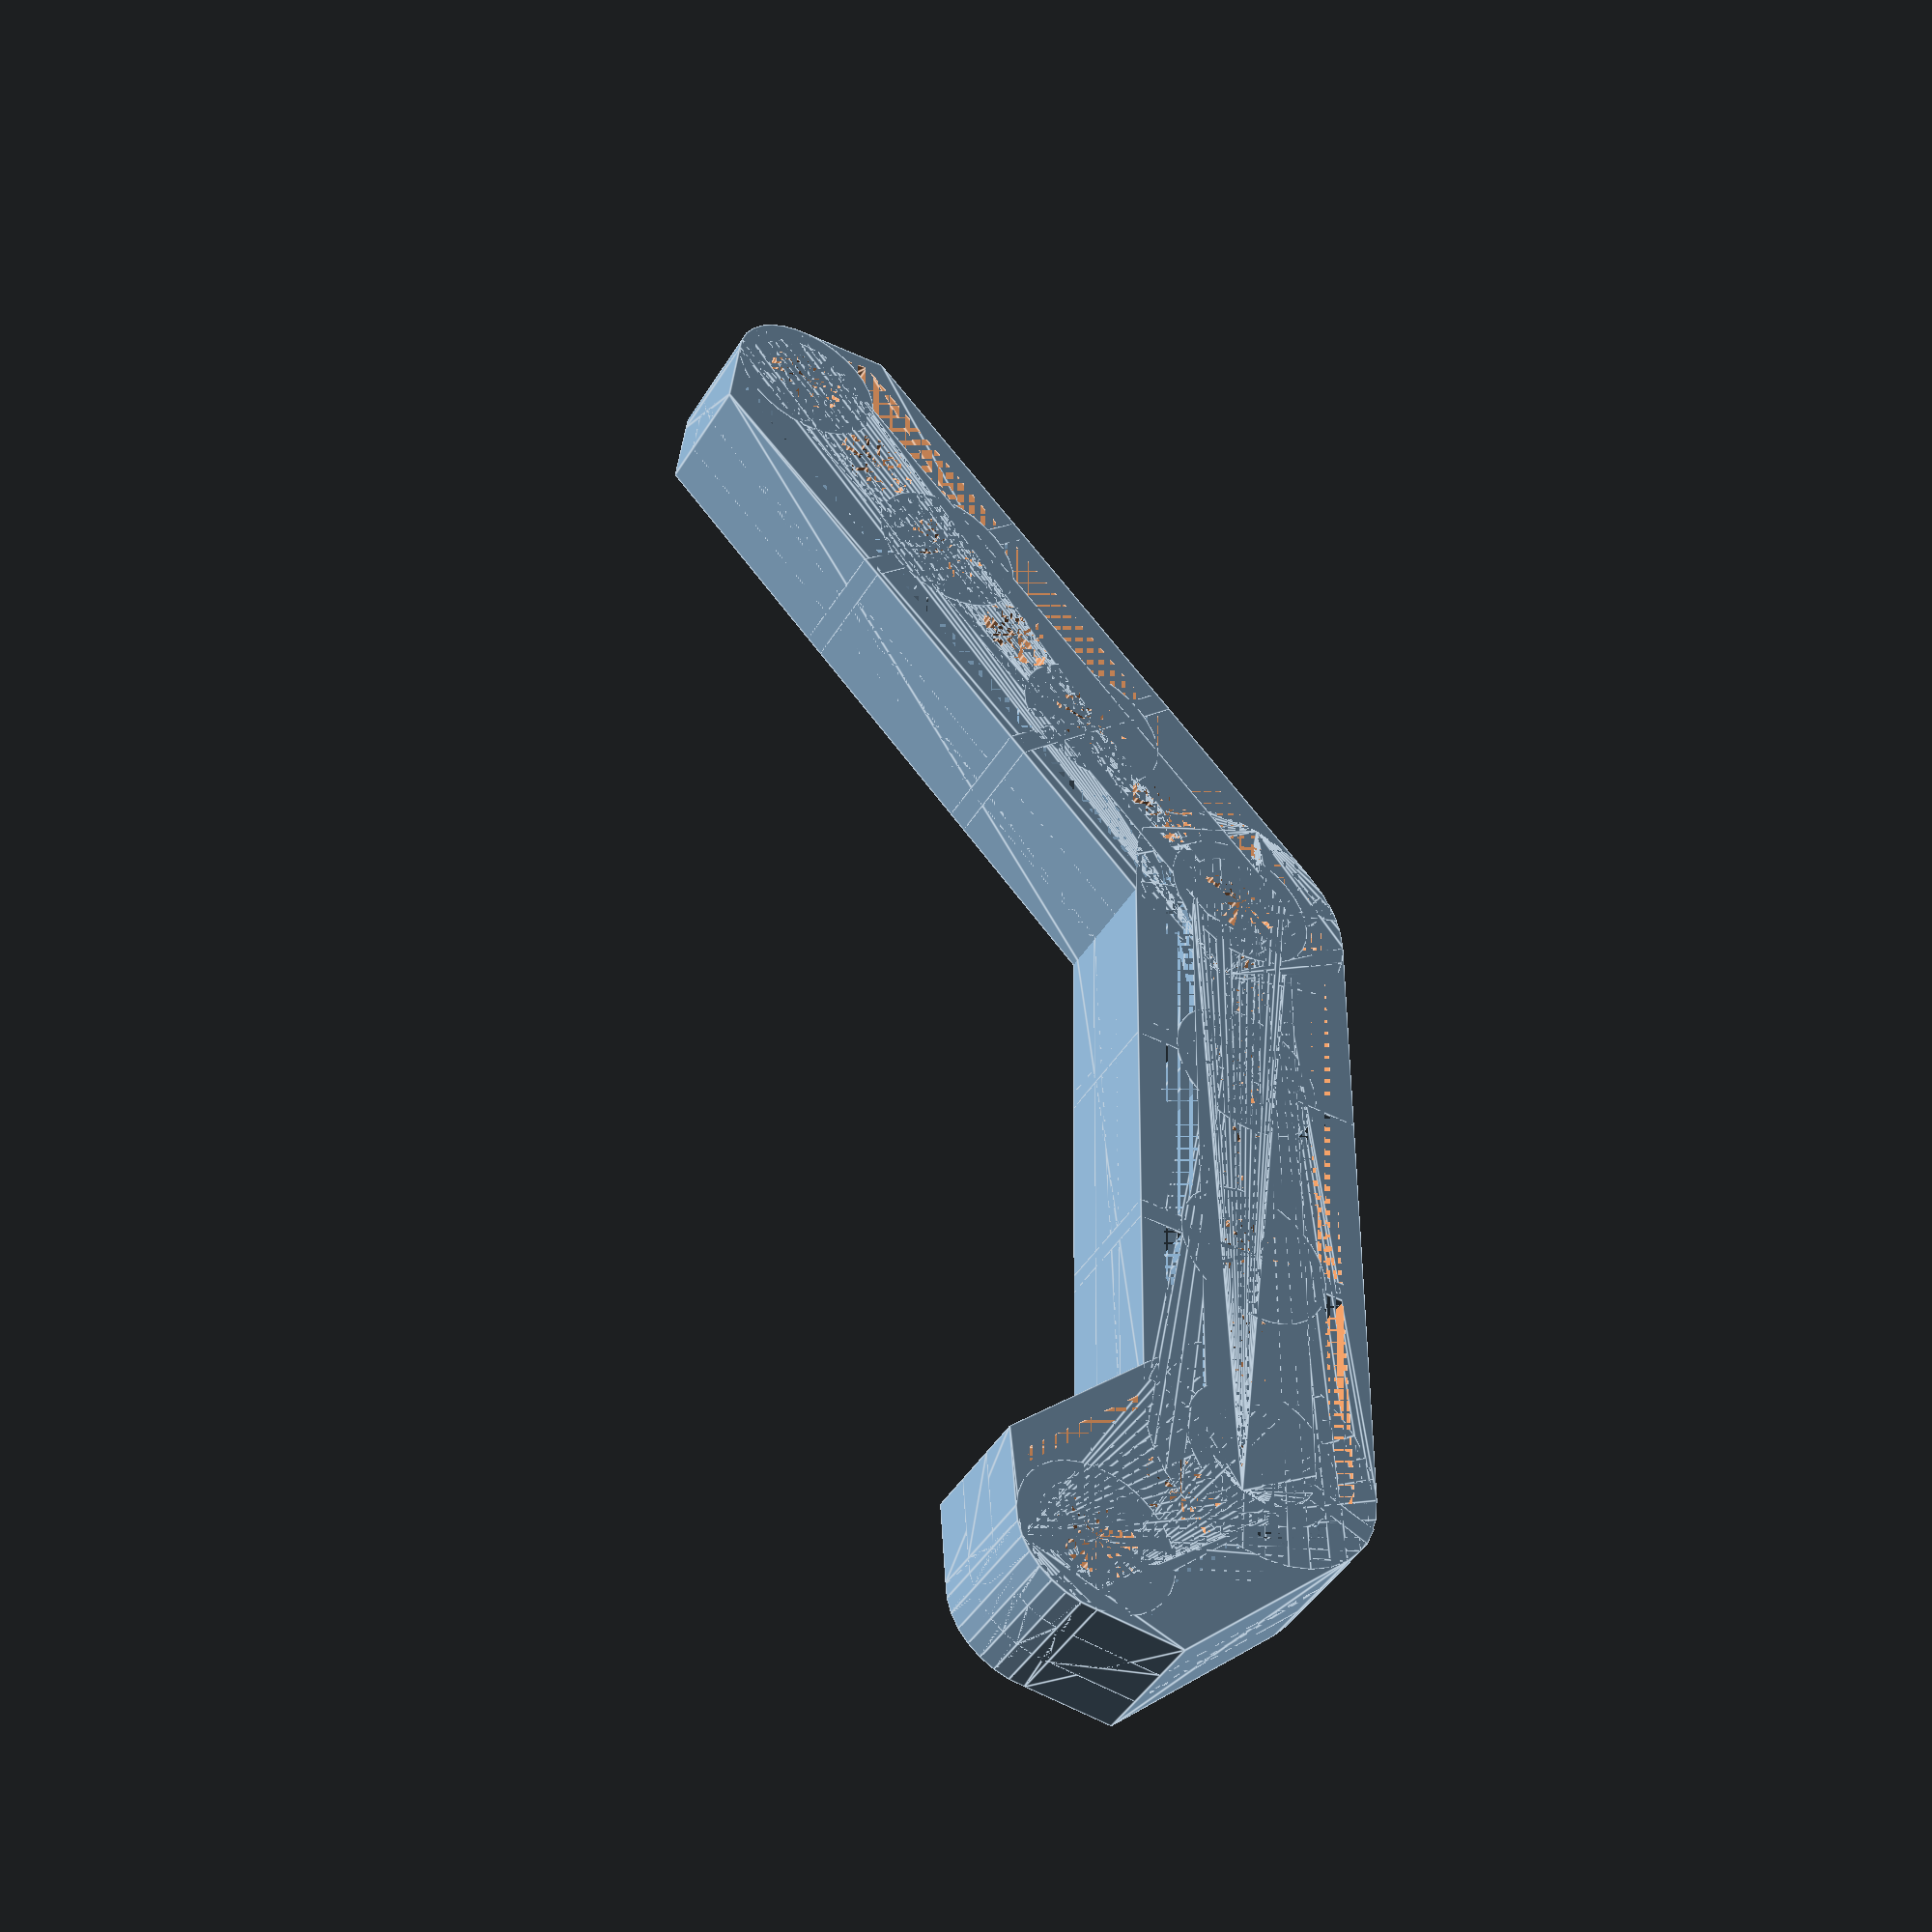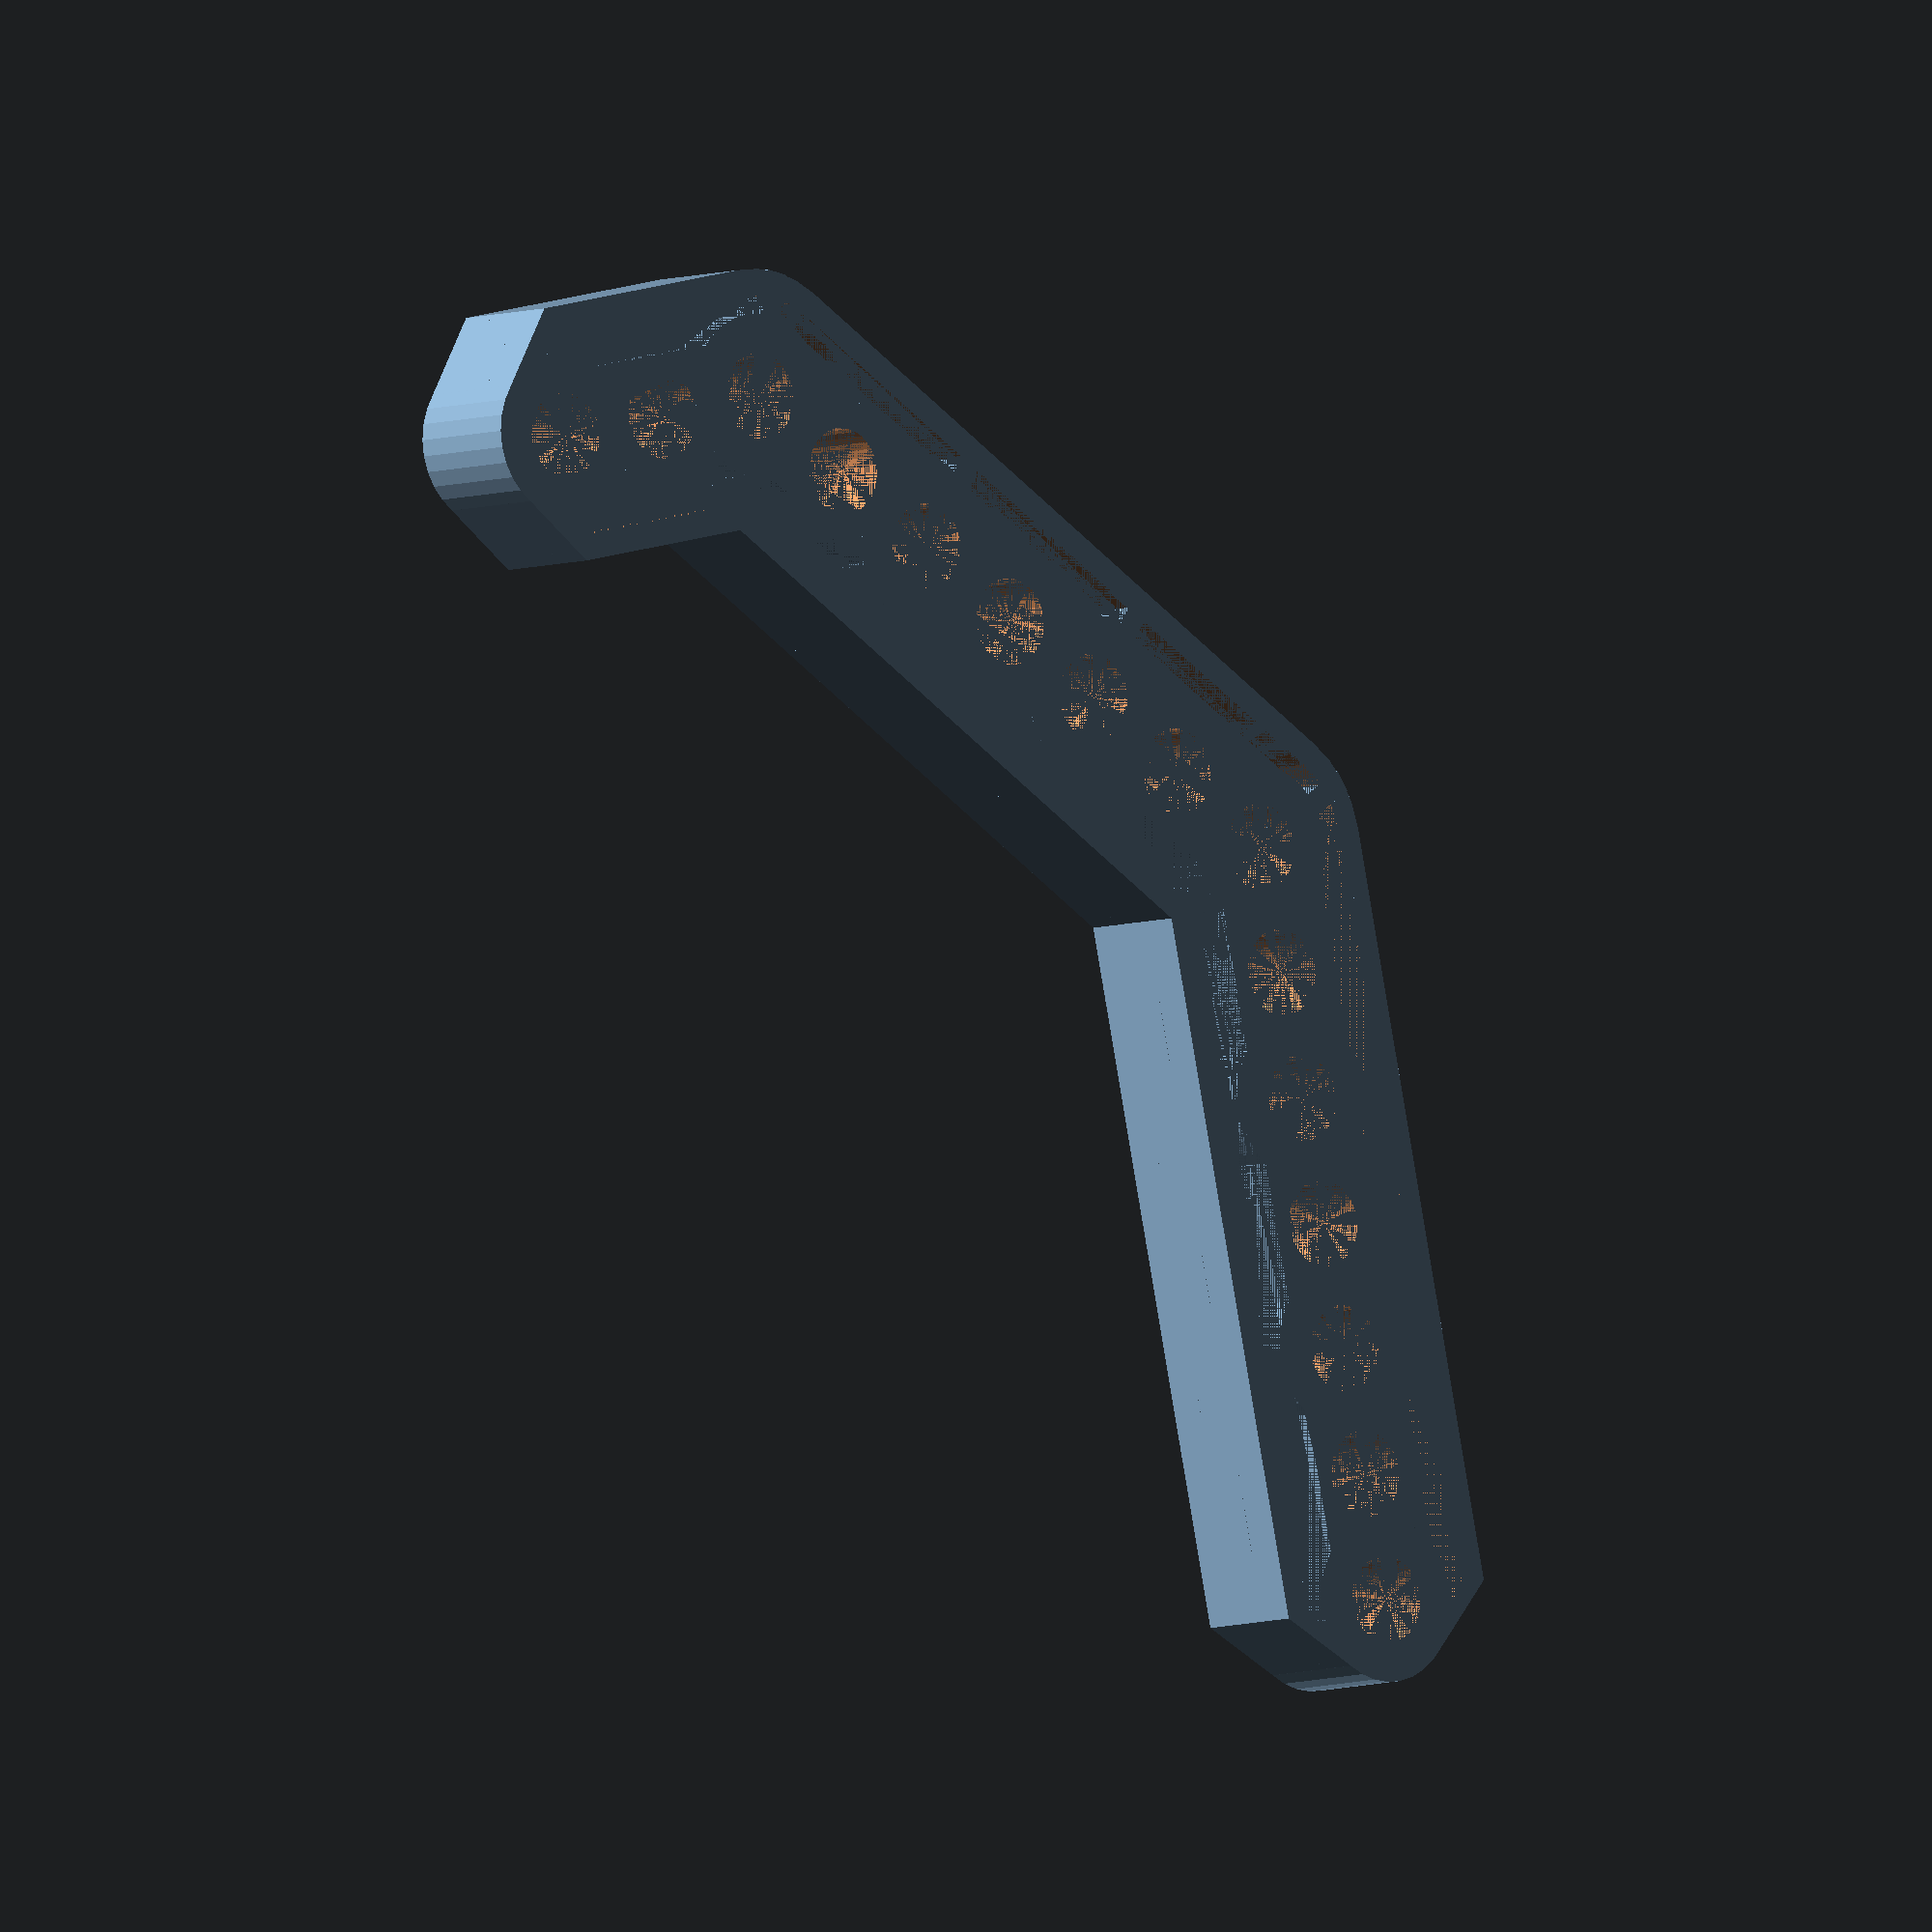
<openscad>
$fn=32;

//
// Meccano constants
//
inch=25.4;
axle_d=0.168*inch;           // size for standard round Meccano axle
triaxle_round_d=0.172*inch;  // sized to fit a standard Meccano triaxle rod
triaxle_flats_d=3.76;        // ... YMMV
hole_d=0.171*inch;

//
// B015 bracket: the "elephant leg" bracket.
//
// V1.0 April 14, 2018 WH - the quick and dirty version
//
module B015_bracket() {
  //
  // bracket parameters
  //
  minor_hole_spacing=0.250*inch;
  major_hole_interval=2;
  major_hole_spacing=minor_hole_spacing*major_hole_interval;
  //
  width=0.5025*inch;
  depth=0.246*inch;
  hole_surround_d=0.326*inch;
  border_w=0.050*inch;
  inset_depth=0.080*inch;
  inner_ridge_w=0.2365*inch;
  line_w=0.046*inch;
  segment1_holes=6;
  segment2_holes=6;
  segment3_holes=3;
  bend1_angle=45;
  bend2_angle=45;

  // create the form of the bracket. this is used to create the
  // inner cutout, the inner rampart and the actual outer form
  module B015_form(end_r,form_width,form_depth) {
    union() {
      hull() {
        cylinder(h=form_depth,r=end_r);
        translate([0,-form_width/2,0])
          cube([segment1_holes*minor_hole_spacing,form_width,form_depth]);
        translate([segment1_holes*minor_hole_spacing,0,0])
          cylinder(h=form_depth,r=form_width/2);
      }
      translate([segment1_holes*minor_hole_spacing,0,0])
        rotate(bend1_angle)
          union() {
            hull() {
              cylinder(h=form_depth,r=form_width/2);
              translate([segment2_holes*minor_hole_spacing,0,0])
               cylinder(h=form_depth,r=form_width/2);
            }
            translate([segment2_holes*minor_hole_spacing,0,0])
              rotate(bend2_angle)
                hull() {
                  cylinder(h=form_depth,r=form_width/2);
                  translate([0,-form_width/2,0])
                    cube([(segment3_holes-1)*minor_hole_spacing,form_width,form_depth]);
                  translate([(segment3_holes-1)*minor_hole_spacing,0,0])
                    cylinder(h=form_depth,r=end_r);
                }
          }
    }
  }

  // remove the holes (spaced 1/4")
  // or add hole surround (spaced 1/2")
  module B015_holes(hole_r,spacing_multiplier) {
    for( x=[0:spacing_multiplier:segment1_holes] ) {
      translate([x*minor_hole_spacing,0,0])
        cylinder(h=depth,r=hole_r);
    }
    translate([segment1_holes*minor_hole_spacing,0,0])
      rotate(bend1_angle)
        union() {
          for( xy=[0:spacing_multiplier:segment2_holes] ) {
            translate([xy*minor_hole_spacing,0,0])
              cylinder(h=depth,r=hole_r);
          }
          translate([segment2_holes*minor_hole_spacing,0,0])
            rotate(bend2_angle)
              for( y=[0:spacing_multiplier:segment3_holes-1] ) {
                translate([y*minor_hole_spacing,0,0])
                  cylinder(h=depth,r=hole_r);
              }
        }
  }

  // create the lines on the major (1/2" spaced) hole
  module B015_lines(line_x,line_y,line_z) {
    for( x=[major_hole_interval:major_hole_interval:segment1_holes-major_hole_interval] ) {
      translate([x*minor_hole_spacing,0,line_z/2])
        cube([line_x,line_y,line_z],center=true);
    }
    translate([segment1_holes*minor_hole_spacing,0,line_z/2])
      rotate(bend1_angle/2)
        cube([line_x,line_y,line_z],center=true);
    translate([segment1_holes*minor_hole_spacing,0,0])
      rotate(bend1_angle)
        union() {
          for( xy=[major_hole_interval:major_hole_interval:segment2_holes-major_hole_interval] ) {
            translate([xy*minor_hole_spacing,0,line_z/2])
             cube([line_x,line_y,line_z],center=true);
          }
          translate([segment2_holes*minor_hole_spacing,0,line_z/2])
            rotate(bend2_angle/2)
              cube([line_x,line_y,line_z],center=true);
          translate([segment2_holes*minor_hole_spacing,0,0])
            rotate(bend2_angle)
              for( y=[major_hole_interval:major_hole_interval:(segment3_holes)-major_hole_interval] ) {
                translate([y*minor_hole_spacing,0,line_z/2])
                  cube([line_x,line_y,line_z],center=true);
              }
        }
  }

  difference() {
    union() {
      difference() { // create the outer border
        B015_form(hole_surround_d/2,width,depth);
        B015_form(hole_surround_d/2-border_w,width-2*border_w,depth);
      }
      translate([0,0,inset_depth]) // add in the mid layer
        B015_form(hole_surround_d/2,width,depth-2*inset_depth);
      B015_lines(line_w,width,depth,major_hole_interval); // lines on major holes
      B015_form(inner_ridge_w/2,inner_ridge_w,depth); // inner bit
      B015_holes(hole_surround_d/2,major_hole_interval); // major hole surrounds
    }
    B015_holes(hole_d/2,1); // remove all the holes
  }
}

B015_bracket();
</openscad>
<views>
elev=226.6 azim=314.0 roll=30.1 proj=p view=edges
elev=5.6 azim=257.8 roll=321.3 proj=o view=wireframe
</views>
